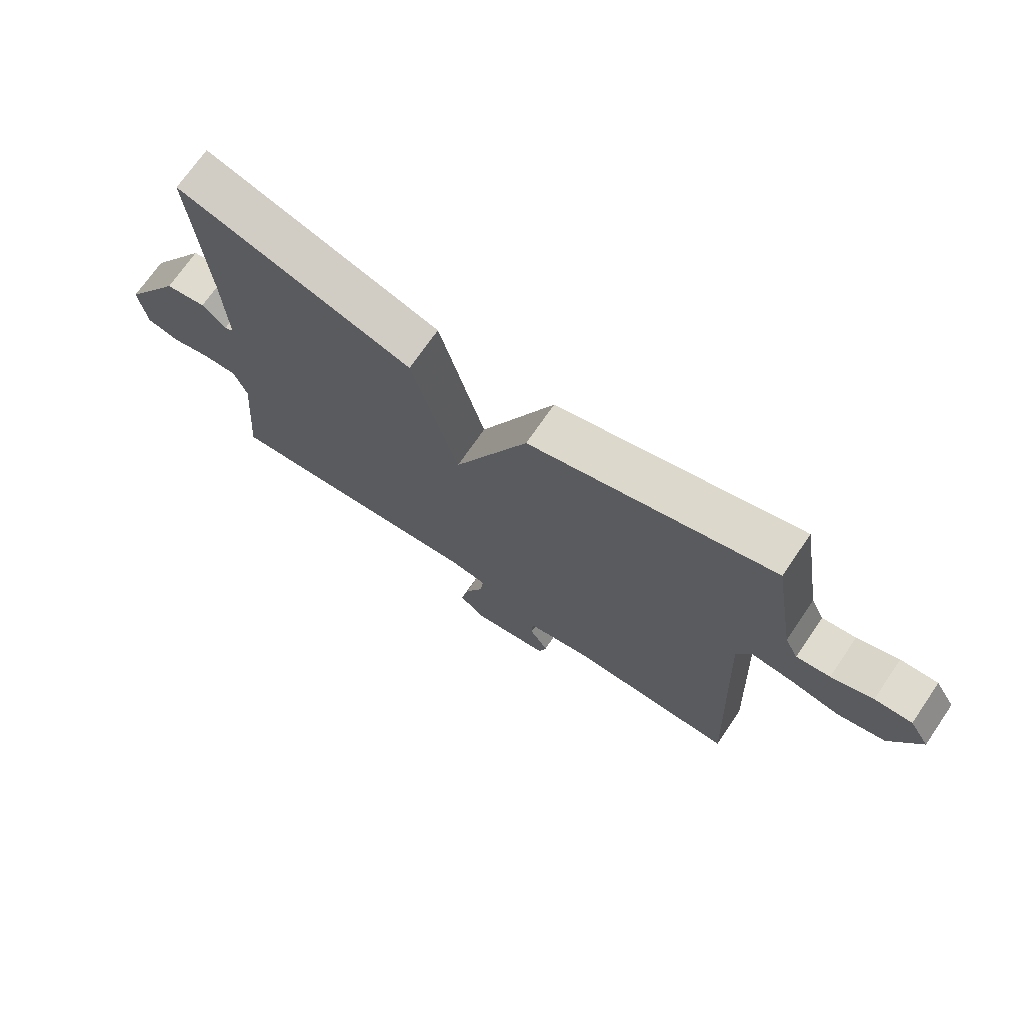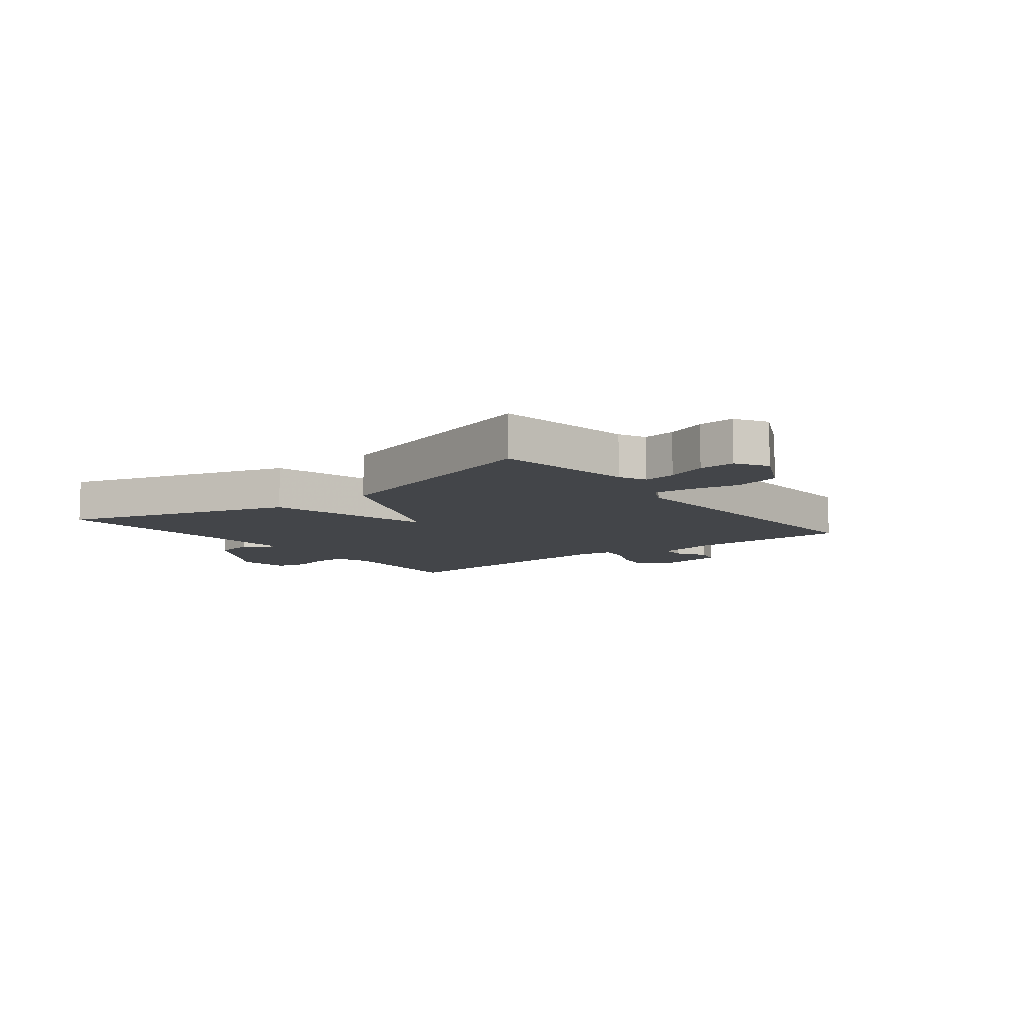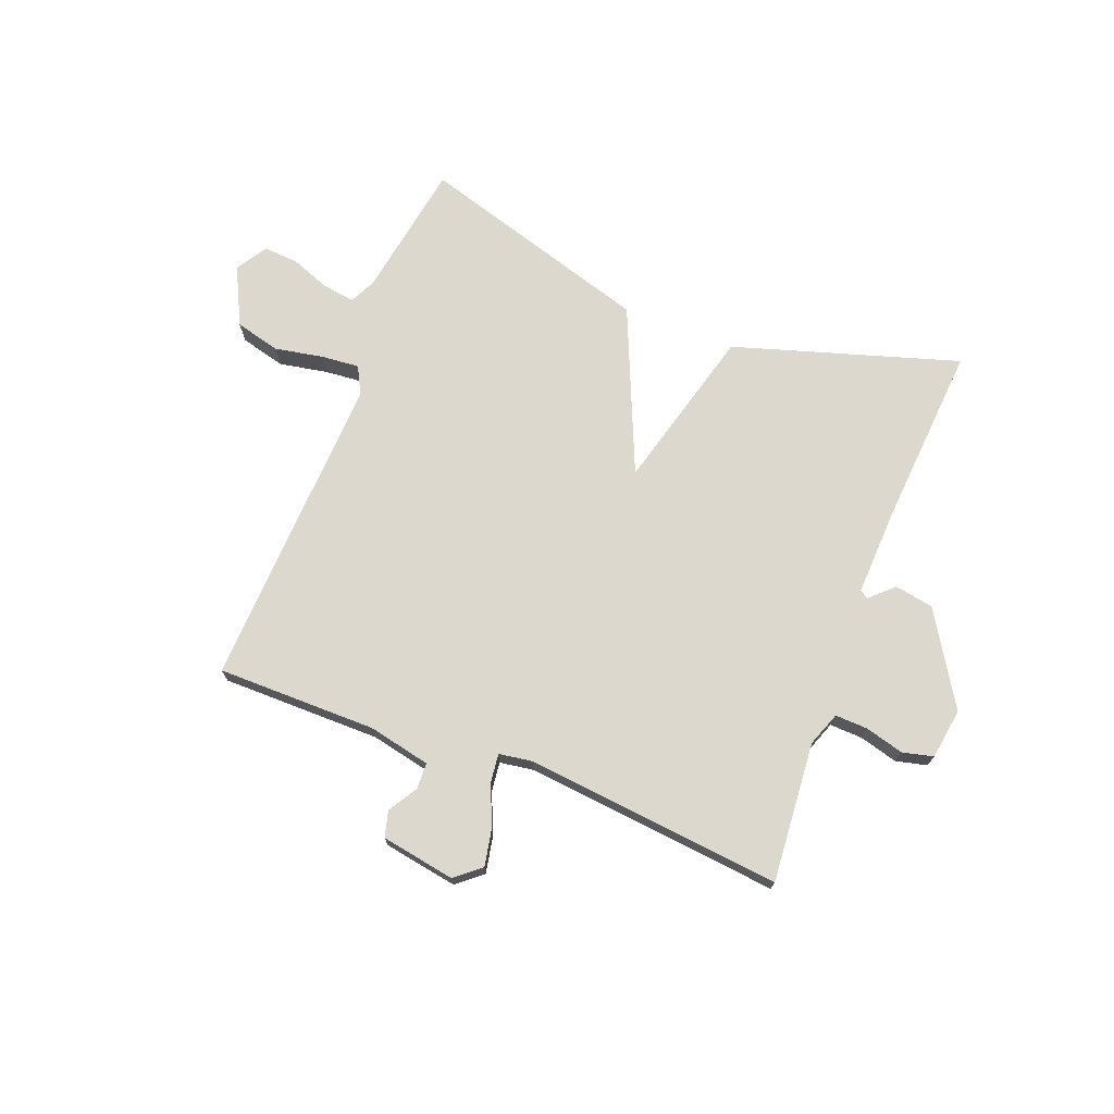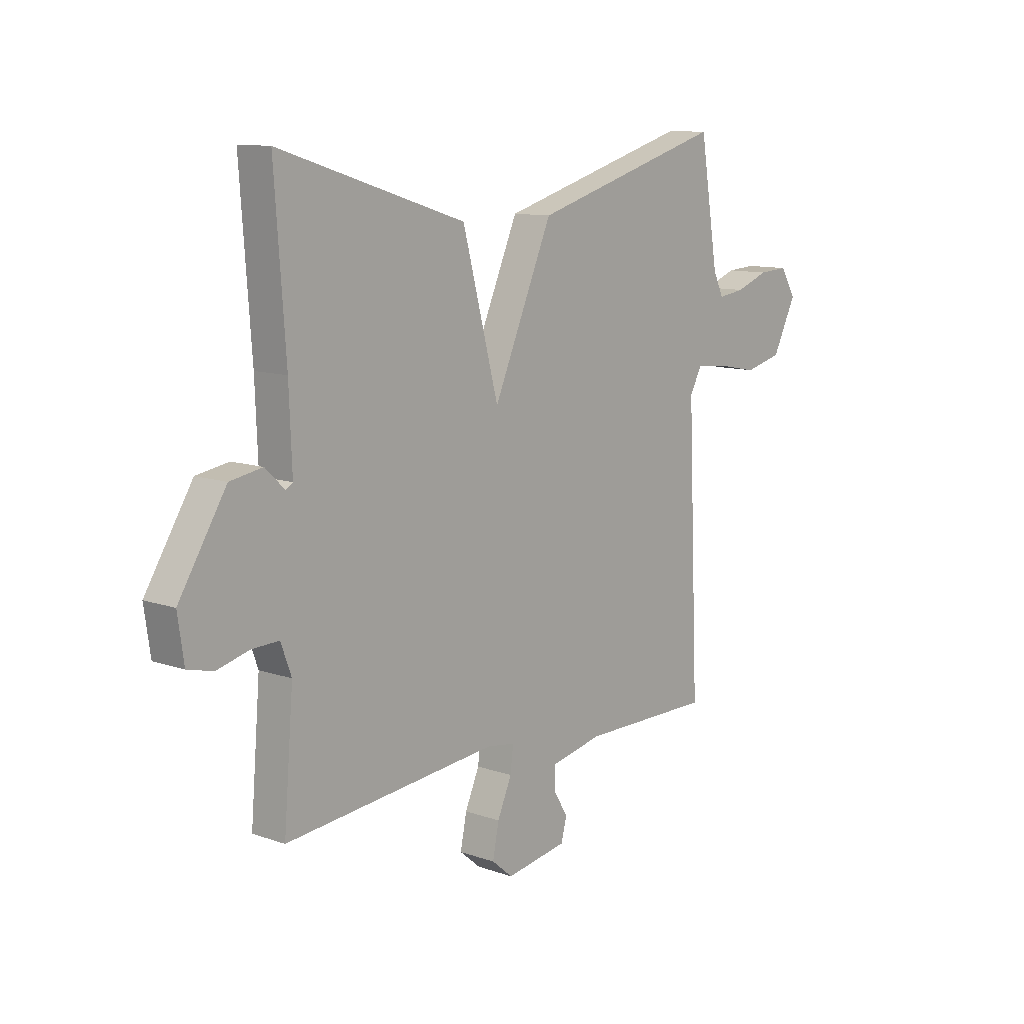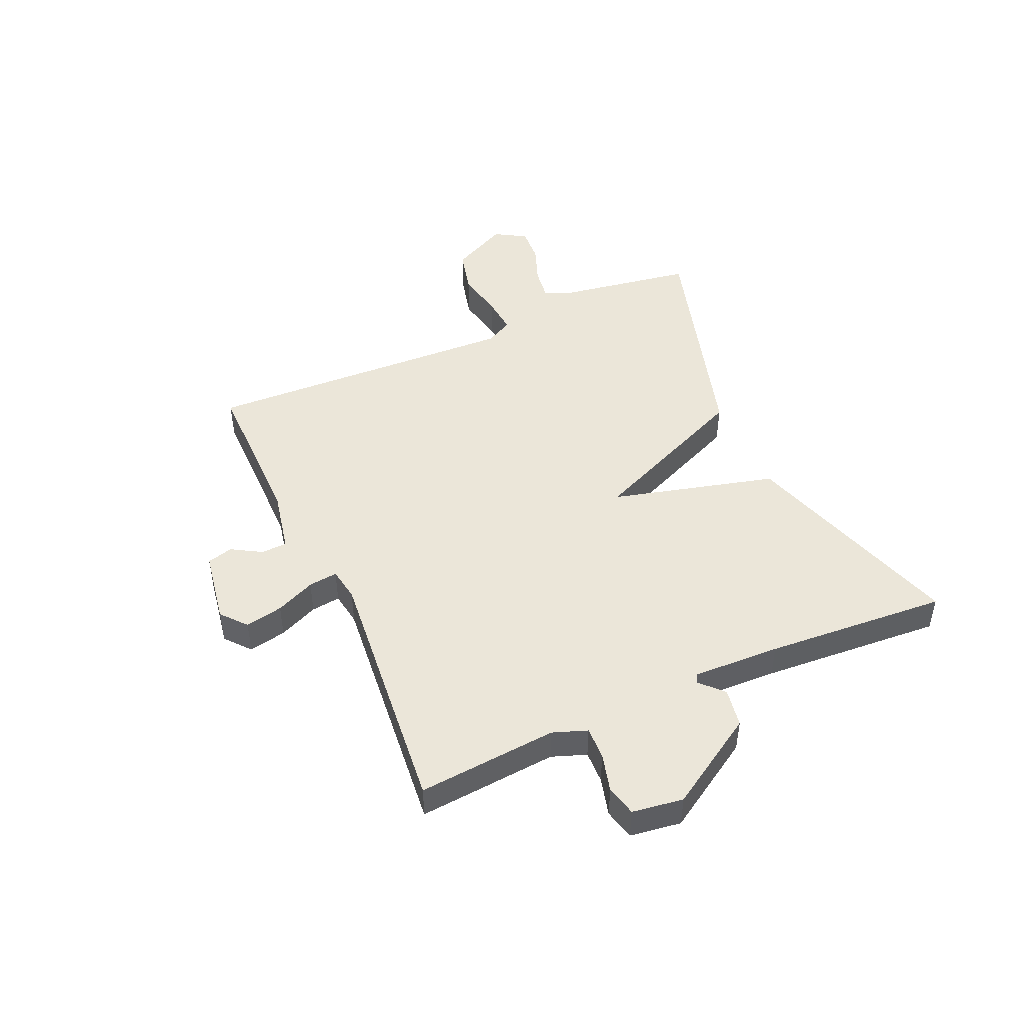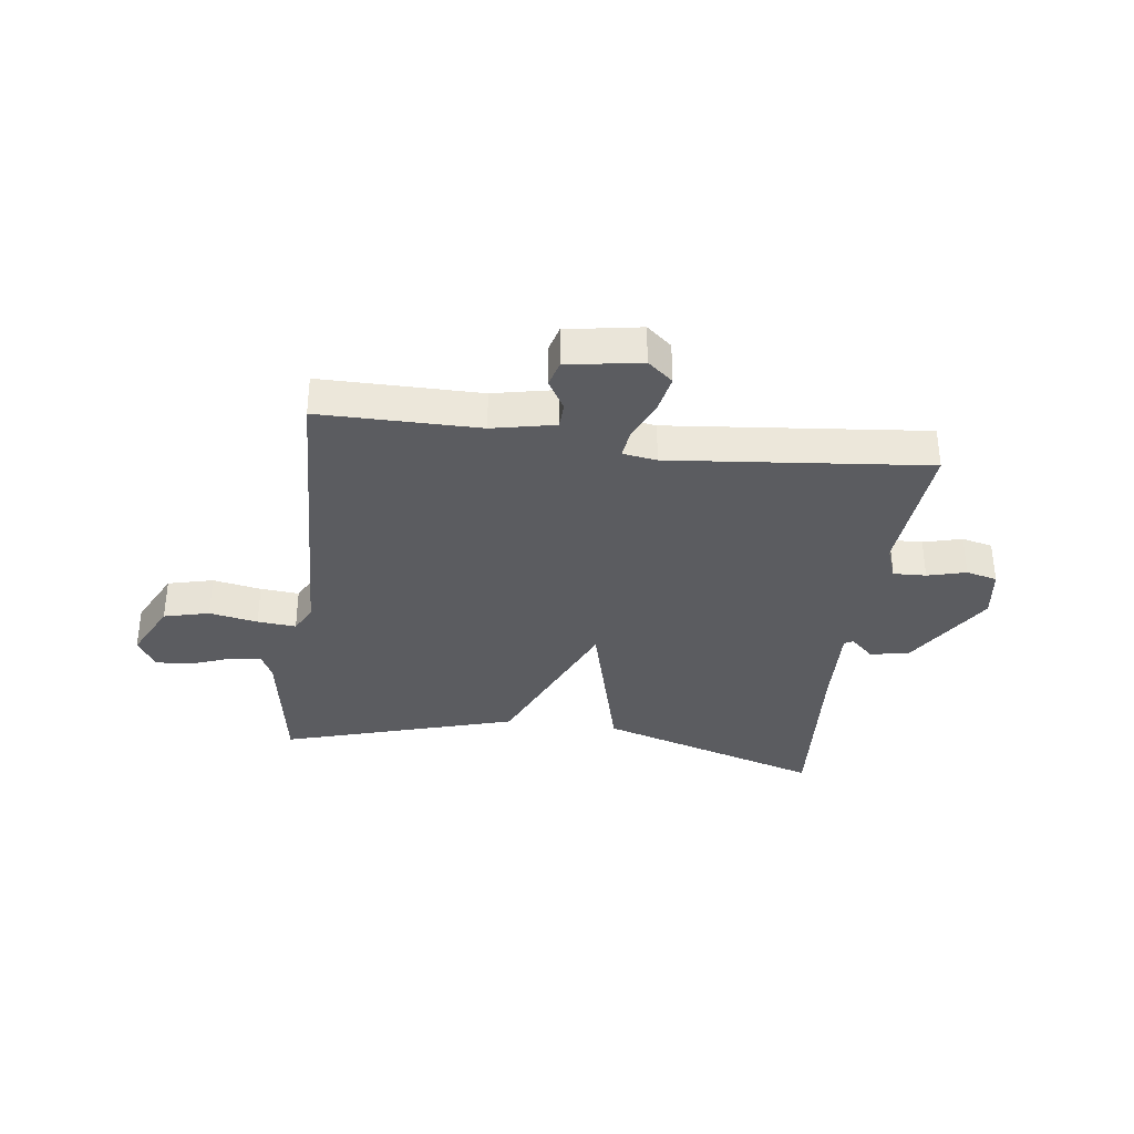
<metadata>
{"format":"obj","ext":"obj","renderer":"f3d","projection":"perspective","resolution":1024,"background":"white","views":[{"elev":71.5,"azim":34.5,"up":"+Z"},{"elev":-8.9,"azim":38.0,"up":"+Y"},{"elev":72.3,"azim":-158.8,"up":"+Y"},{"elev":10.9,"azim":-49.2,"up":"+Z"},{"elev":47.1,"azim":-114.2,"up":"+Y"},{"elev":-34.8,"azim":172.5,"up":"+Y"}]}
</metadata>
<code>
v 0.5 0.07 0.5
v 0.539 0.07 0.262
v 0.561 0.07 0.216
v 0.617 0.07 0.224
v 0.686 0.07 0.25
v 0.748 0.07 0.254
v 0.781 0.07 0.2
v 0.731 0.07 0.099
v 0.652 0.07 0.079
v 0.568 0.07 0.095
v 0.501 0.07 0.101
v 0.476 0.07 0.053
v 0.5 0.07 -0.5
v 0.222 0.07 -0.5
v 0.113 0.07 -0.523
v 0.111 0.07 -0.568
v 0.142 0.07 -0.62
v 0.13 0.07 -0.665
v 0.001 0.07 -0.687
v -0.043 0.07 -0.65
v -0.03 0.07 -0.584
v 0 0.07 -0.515
v 0.006 0.07 -0.464
v -0.053 0.07 -0.455
v -0.5 0.07 -0.5
v -0.48 0.07 -0.256
v -0.502 0.07 -0.196
v -0.559 0.07 -0.198
v -0.626 0.07 -0.216
v -0.68 0.07 -0.203
v -0.693 0.07 -0.114
v -0.594 0.07 0.046
v -0.526 0.07 0.058
v -0.486 0.07 0.02
v -0.471 0.07 0.029
v -0.477 0.07 0.182
v -0.5 0.07 0.5
v -0.108 0.07 0.378
v -0.032 0.07 0.091
v 0.092 0.07 0.378
v 0.5 0 0.5
v 0.539 0 0.262
v 0.561 0 0.216
v 0.617 0 0.224
v 0.686 0 0.25
v 0.748 0 0.254
v 0.781 0 0.2
v 0.731 0 0.099
v 0.652 0 0.079
v 0.568 0 0.095
v 0.501 0 0.101
v 0.476 0 0.053
v 0.5 0 -0.5
v 0.222 0 -0.5
v 0.113 0 -0.523
v 0.111 0 -0.568
v 0.142 0 -0.62
v 0.13 0 -0.665
v 0.001 0 -0.687
v -0.043 0 -0.65
v -0.03 0 -0.584
v 0 0 -0.515
v 0.006 0 -0.464
v -0.053 0 -0.455
v -0.5 0 -0.5
v -0.48 0 -0.256
v -0.502 0 -0.196
v -0.559 0 -0.198
v -0.626 0 -0.216
v -0.68 0 -0.203
v -0.693 0 -0.114
v -0.594 0 0.046
v -0.526 0 0.058
v -0.486 0 0.02
v -0.471 0 0.029
v -0.477 0 0.182
v -0.5 0 0.5
v -0.108 0 0.378
v -0.032 0 0.091
v 0.092 0 0.378
f 39 40 1 2
f 36 37 38 39
f 35 36 39
f 34 35 39
f 32 33 34
f 31 32 34
f 30 31 34
f 29 30 34
f 28 29 34
f 27 28 34 39
f 39 2 3
f 27 39 3
f 26 27 3
f 26 3 4
f 25 26 4
f 24 25 4
f 20 21 22
f 19 20 22
f 18 19 22
f 17 18 22
f 16 17 22
f 15 16 22 23
f 14 15 23
f 12 13 14 23
f 11 12 23 24
f 8 9 10
f 7 8 10
f 6 7 10
f 5 6 10
f 4 5 10
f 4 10 11
f 4 11 24
f 42 41 80 79
f 79 78 77 76
f 79 76 75
f 79 75 74
f 74 73 72
f 74 72 71
f 74 71 70
f 74 70 69
f 74 69 68
f 79 74 68 67
f 43 42 79
f 43 79 67
f 43 67 66
f 44 43 66
f 44 66 65
f 44 65 64
f 62 61 60
f 62 60 59
f 62 59 58
f 62 58 57
f 62 57 56
f 63 62 56 55
f 63 55 54
f 63 54 53 52
f 64 63 52 51
f 50 49 48
f 50 48 47
f 50 47 46
f 50 46 45
f 50 45 44
f 51 50 44
f 64 51 44
f 1 41 42 2
f 2 42 43 3
f 3 43 44 4
f 4 44 45 5
f 5 45 46 6
f 6 46 47 7
f 7 47 48 8
f 8 48 49 9
f 9 49 50 10
f 10 50 51 11
f 11 51 52 12
f 12 52 53 13
f 13 53 54 14
f 14 54 55 15
f 15 55 56 16
f 16 56 57 17
f 17 57 58 18
f 18 58 59 19
f 19 59 60 20
f 20 60 61 21
f 21 61 62 22
f 22 62 63 23
f 23 63 64 24
f 24 64 65 25
f 25 65 66 26
f 26 66 67 27
f 27 67 68 28
f 28 68 69 29
f 29 69 70 30
f 30 70 71 31
f 31 71 72 32
f 32 72 73 33
f 33 73 74 34
f 34 74 75 35
f 35 75 76 36
f 36 76 77 37
f 37 77 78 38
f 38 78 79 39
f 39 79 80 40
f 40 80 41 1

</code>
